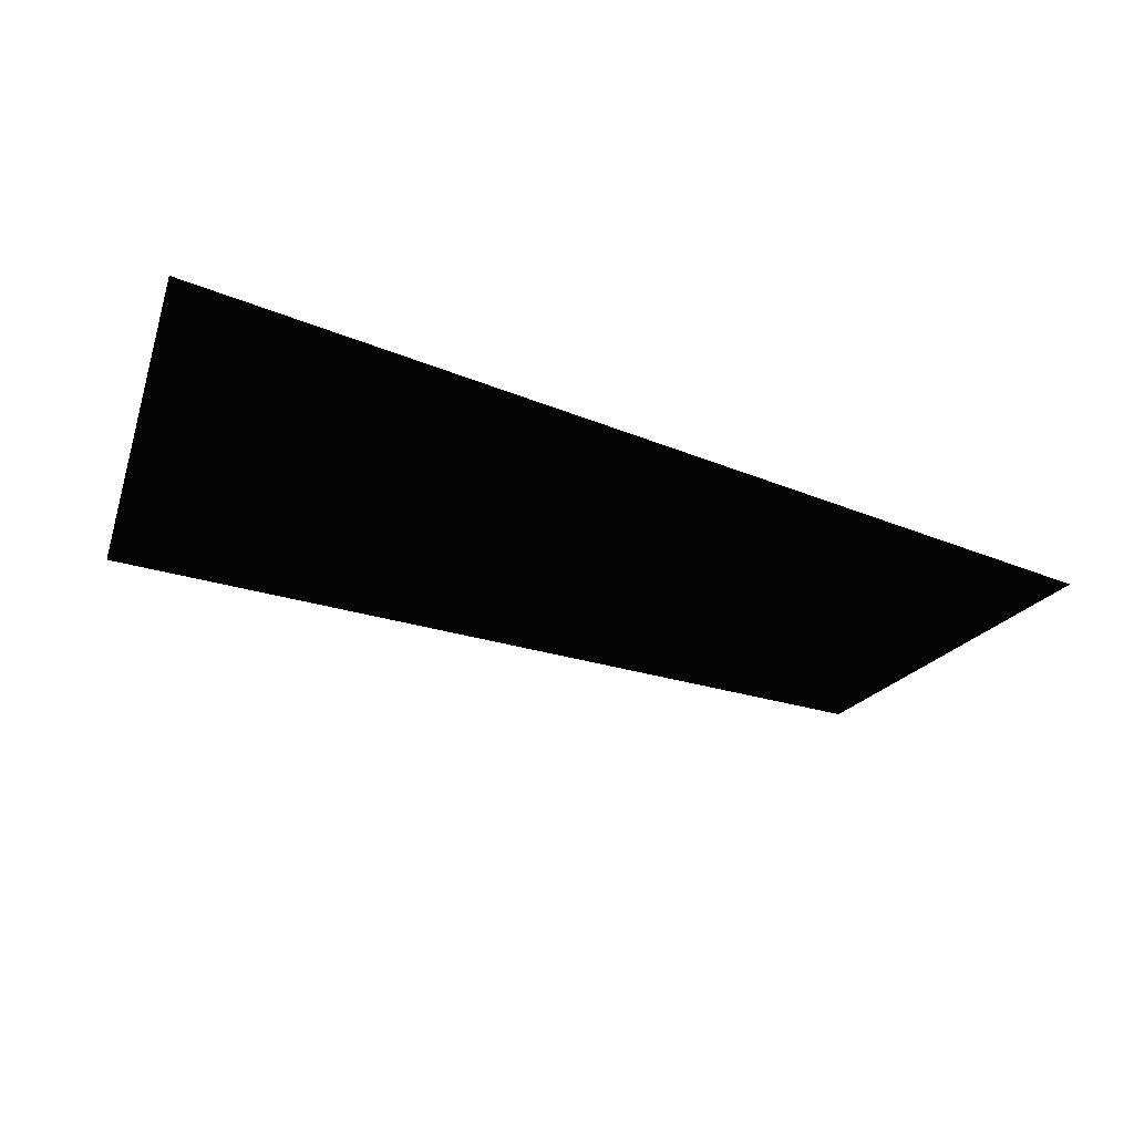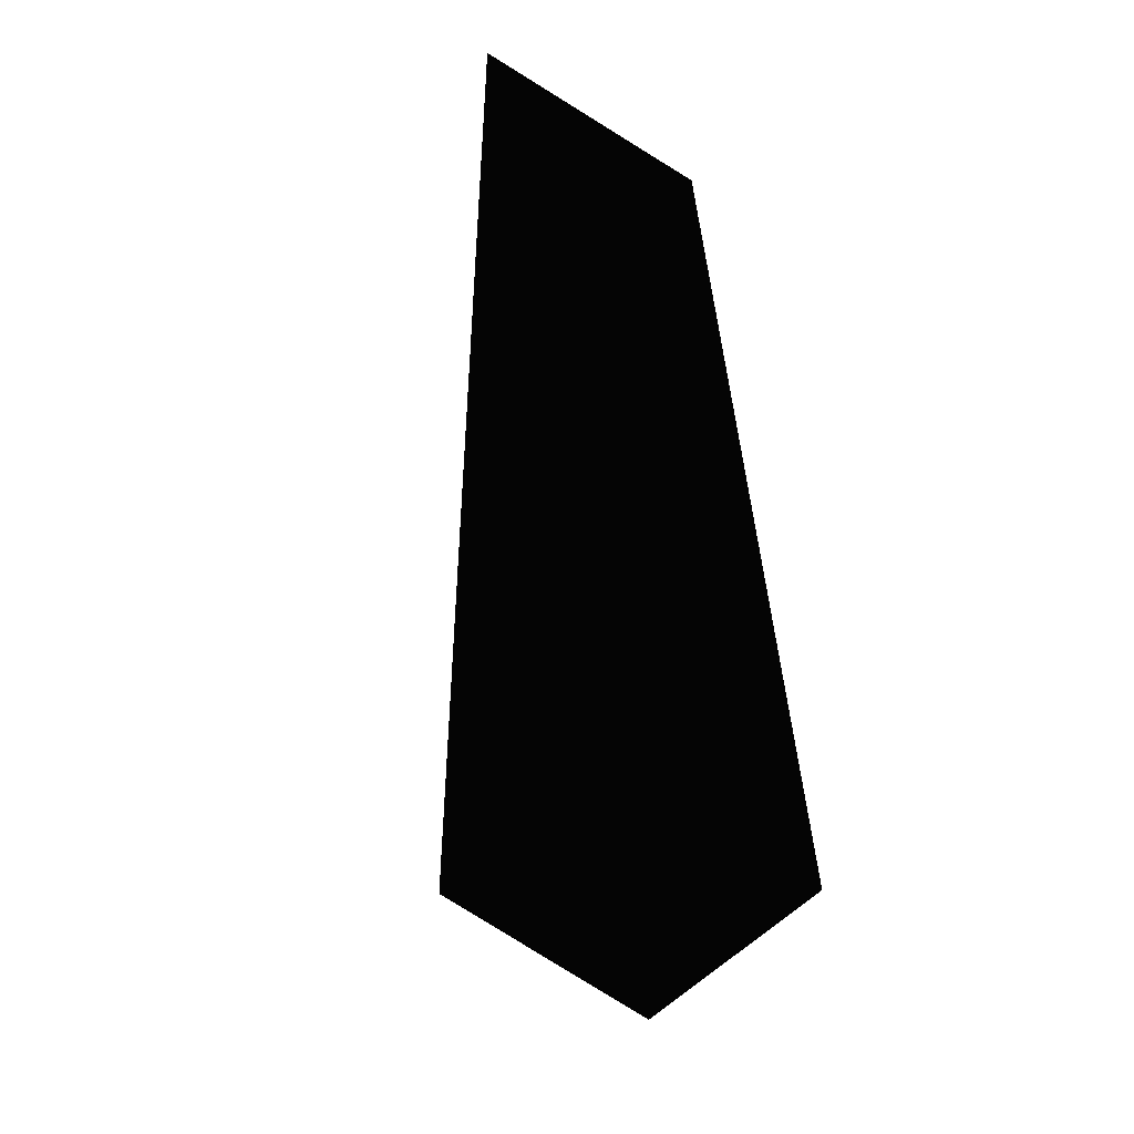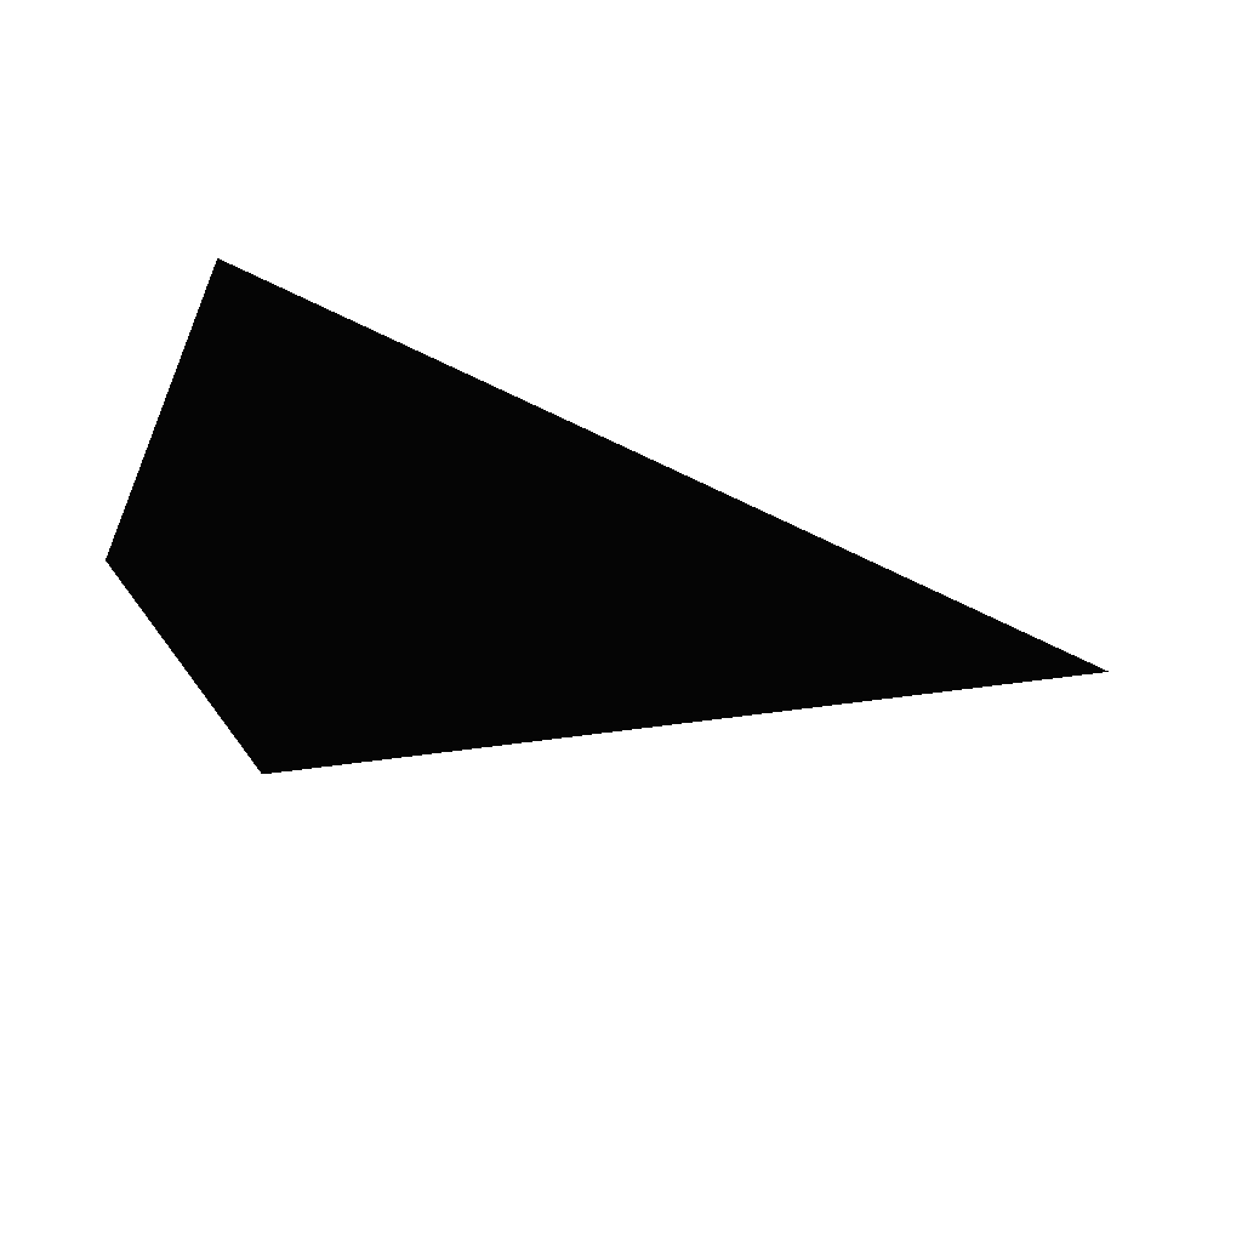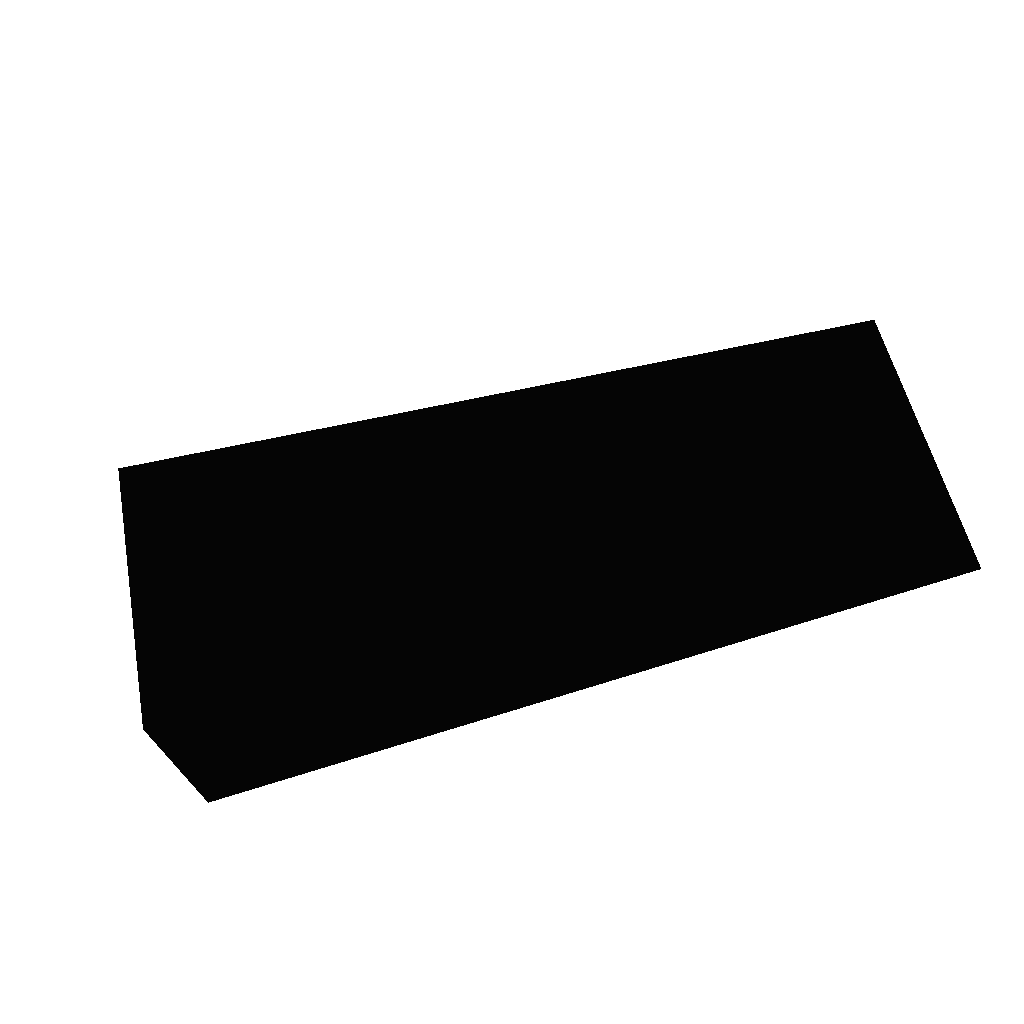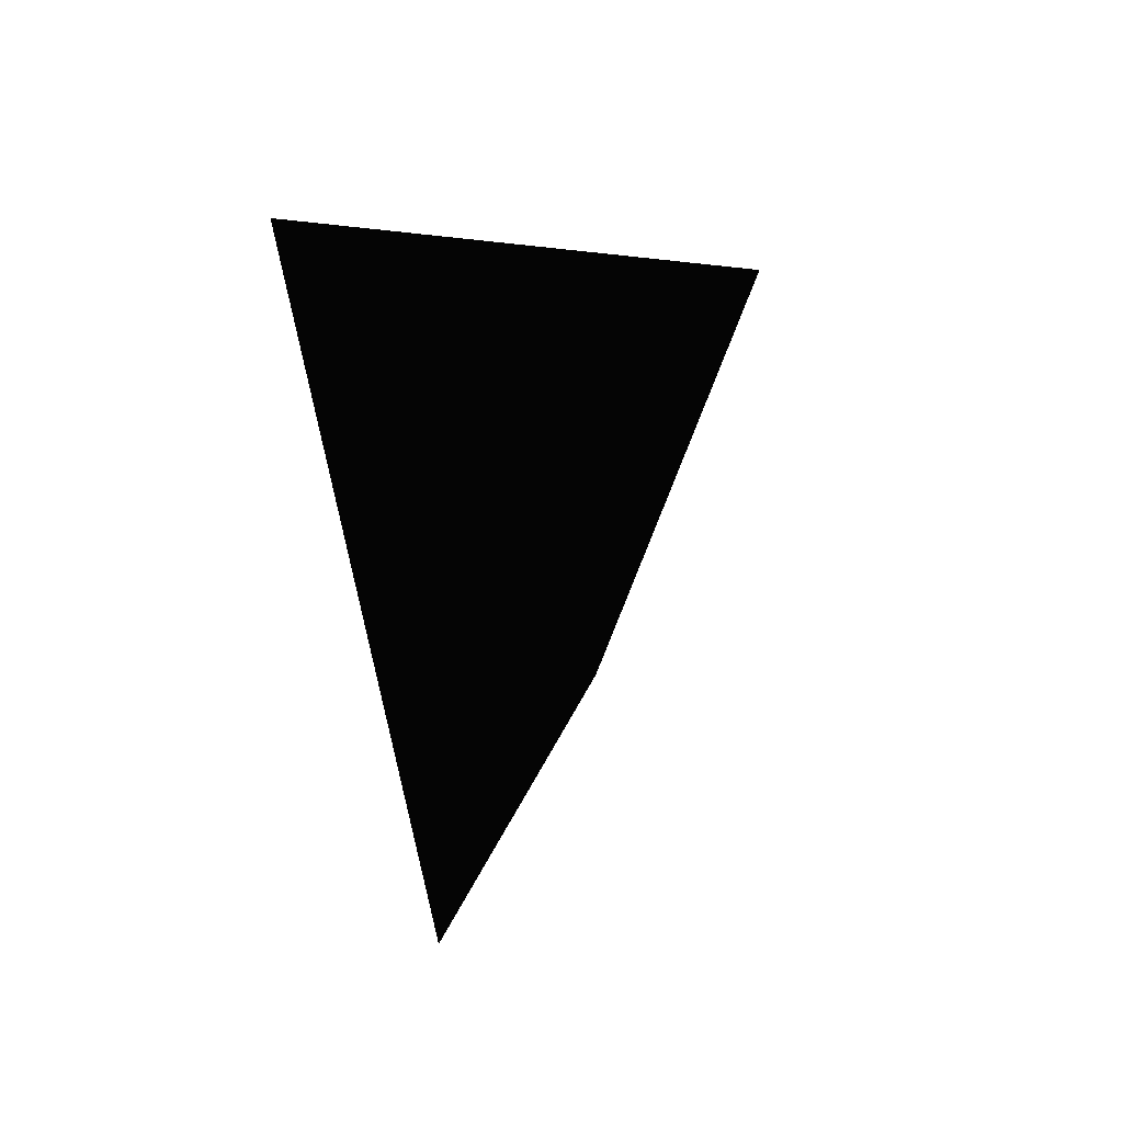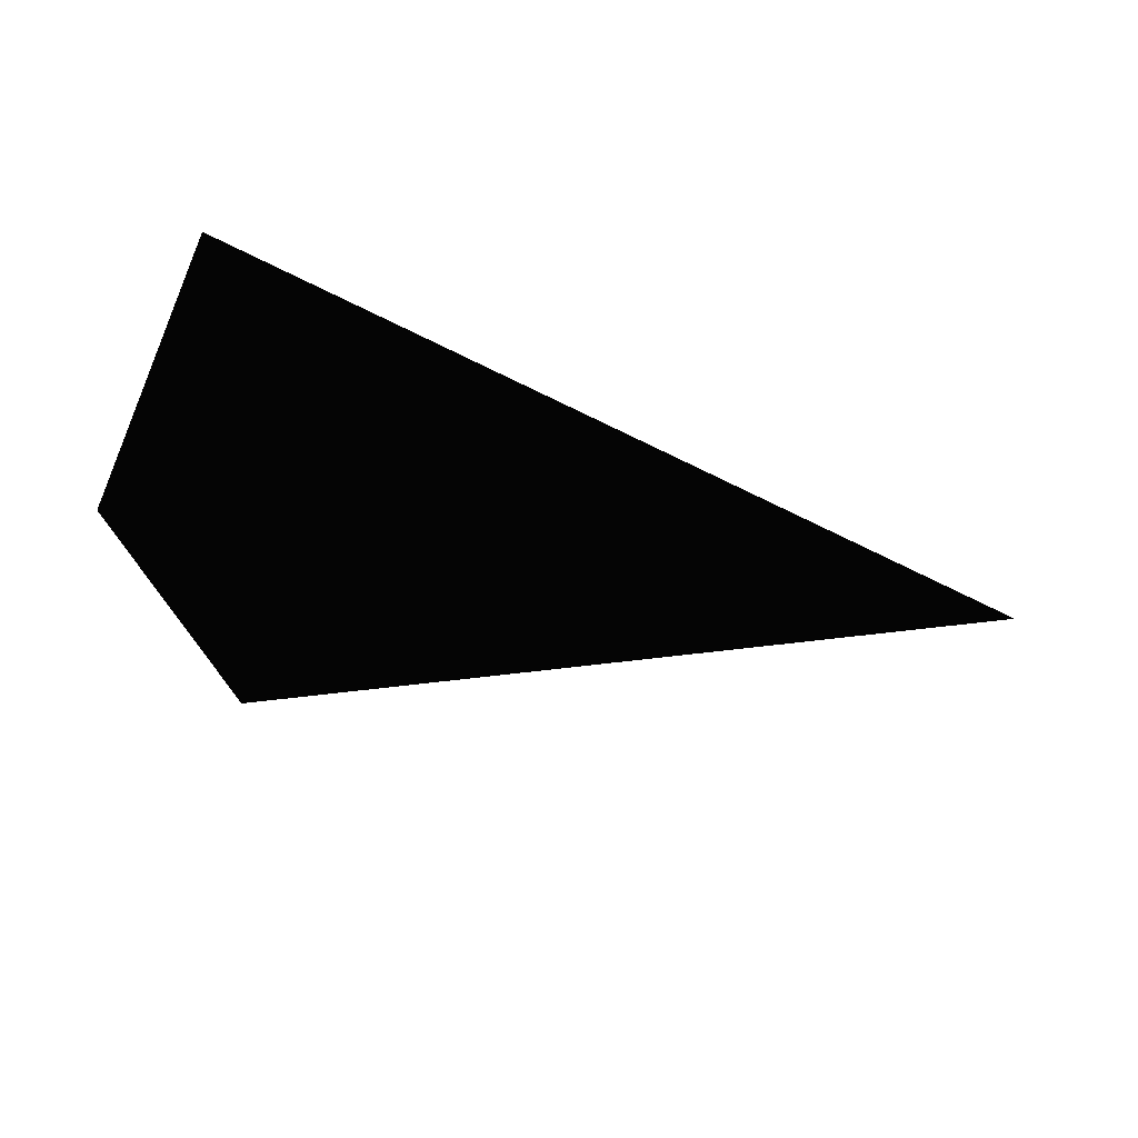
<metadata>
{"format":"stl","ext":"stl","renderer":"f3d","projection":"perspective","resolution":1024,"background":"white","views":[{"elev":-52.8,"azim":-27.8,"up":"+Y"},{"elev":-58.5,"azim":99.7,"up":"+Z"},{"elev":-17.5,"azim":-44.4,"up":"+Y"},{"elev":-71.2,"azim":21.2,"up":"+Z"},{"elev":-41.5,"azim":-84.7,"up":"+Z"},{"elev":-18.4,"azim":-44.8,"up":"+Y"}]}
</metadata>
<code>
# stl→obj: 5 verts, 4 faces
v 8.577e+13 3.191e+13 1.185e+15
v 3.018e+13 3.16e+14 1.198e+15
v 6.633e+14 1.74e+14 1.346e+15
v 6.54e+14 2.975e+14 1.083e+15
v 6.415e+13 1.832e+14 1.046e+15
f 1 2 3
f 2 3 4
f 2 5 4
f 4 5 1

</code>
